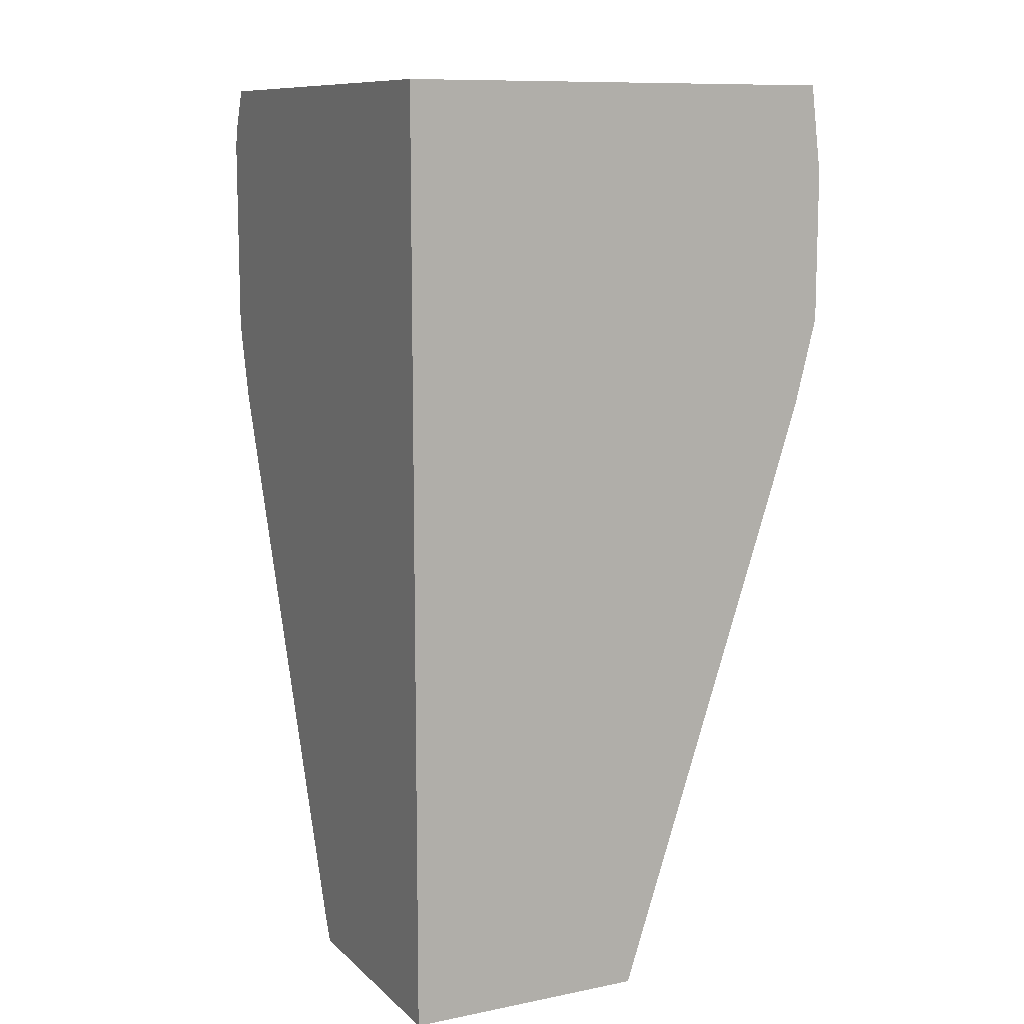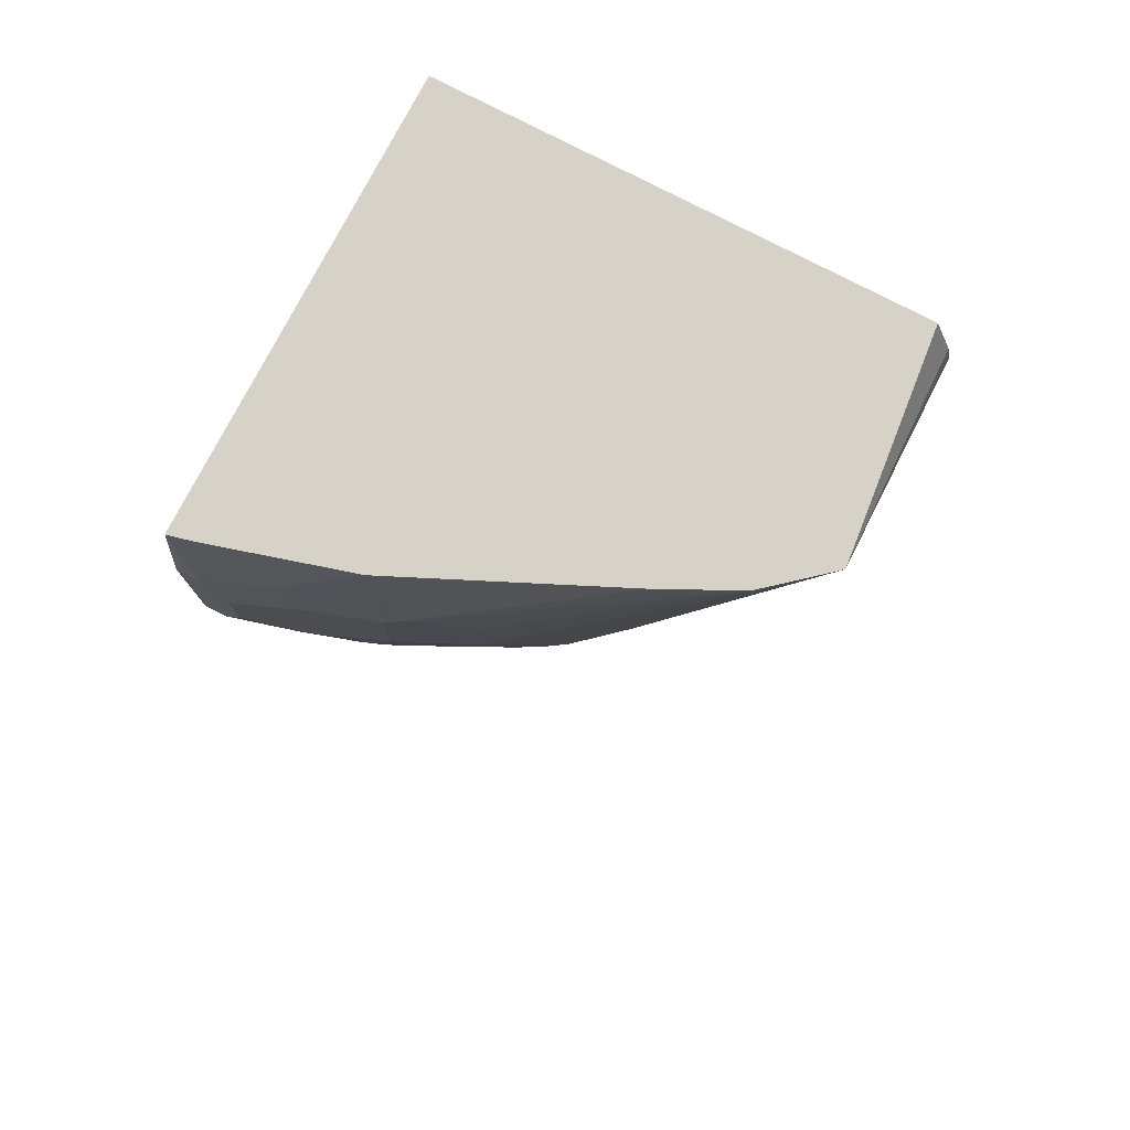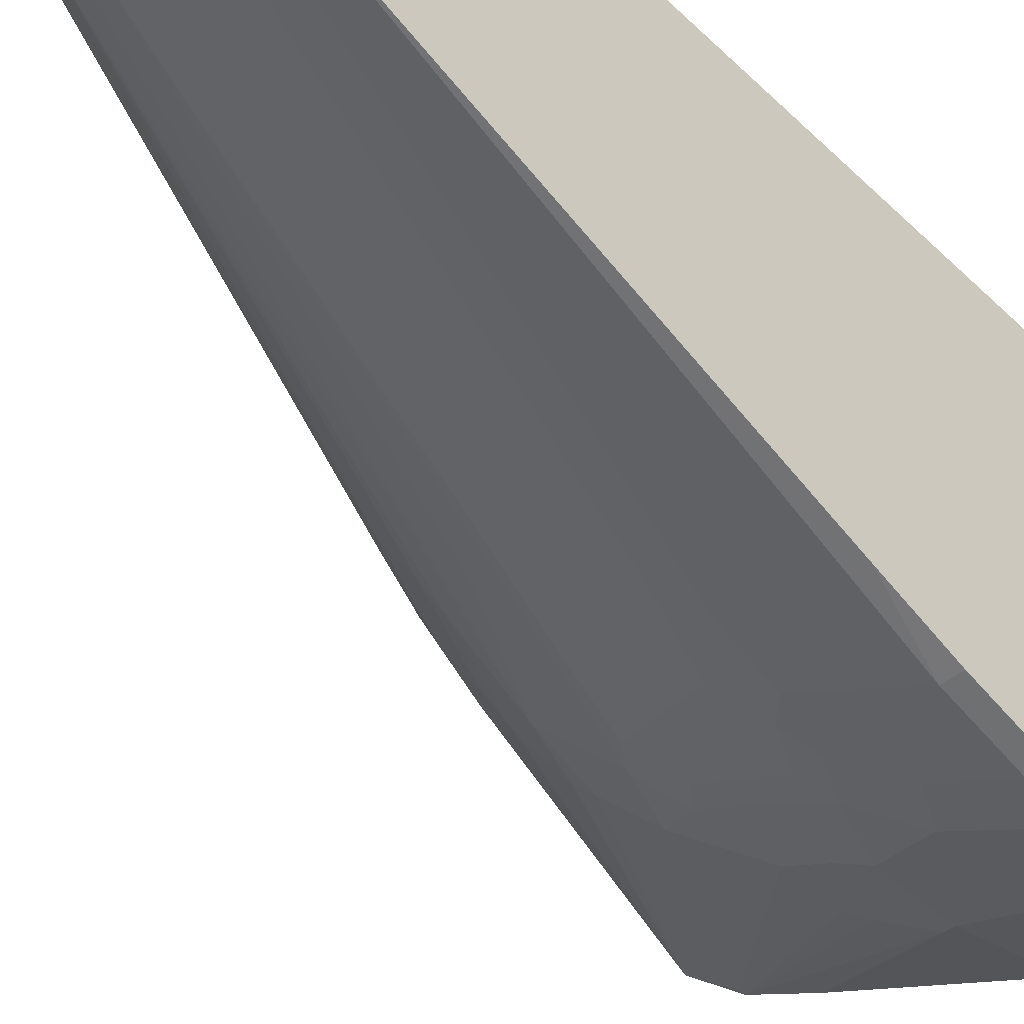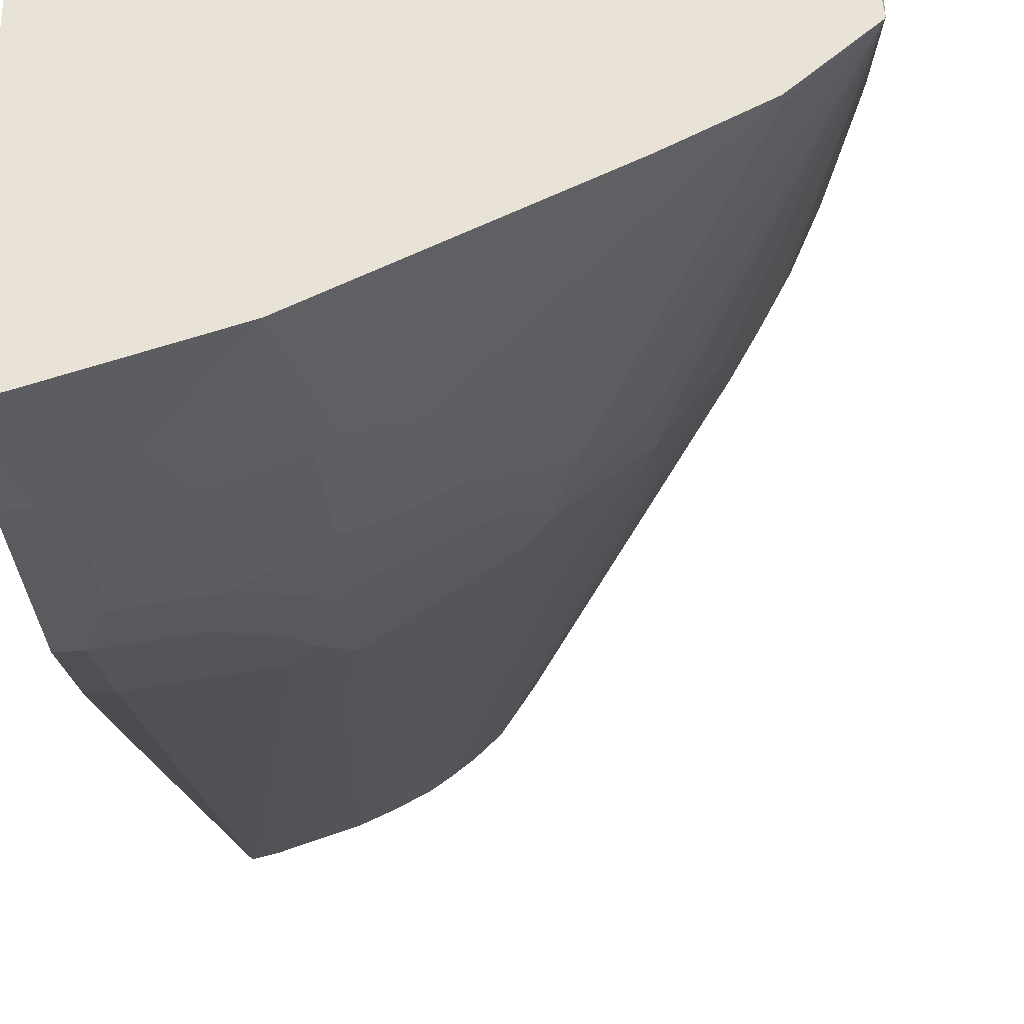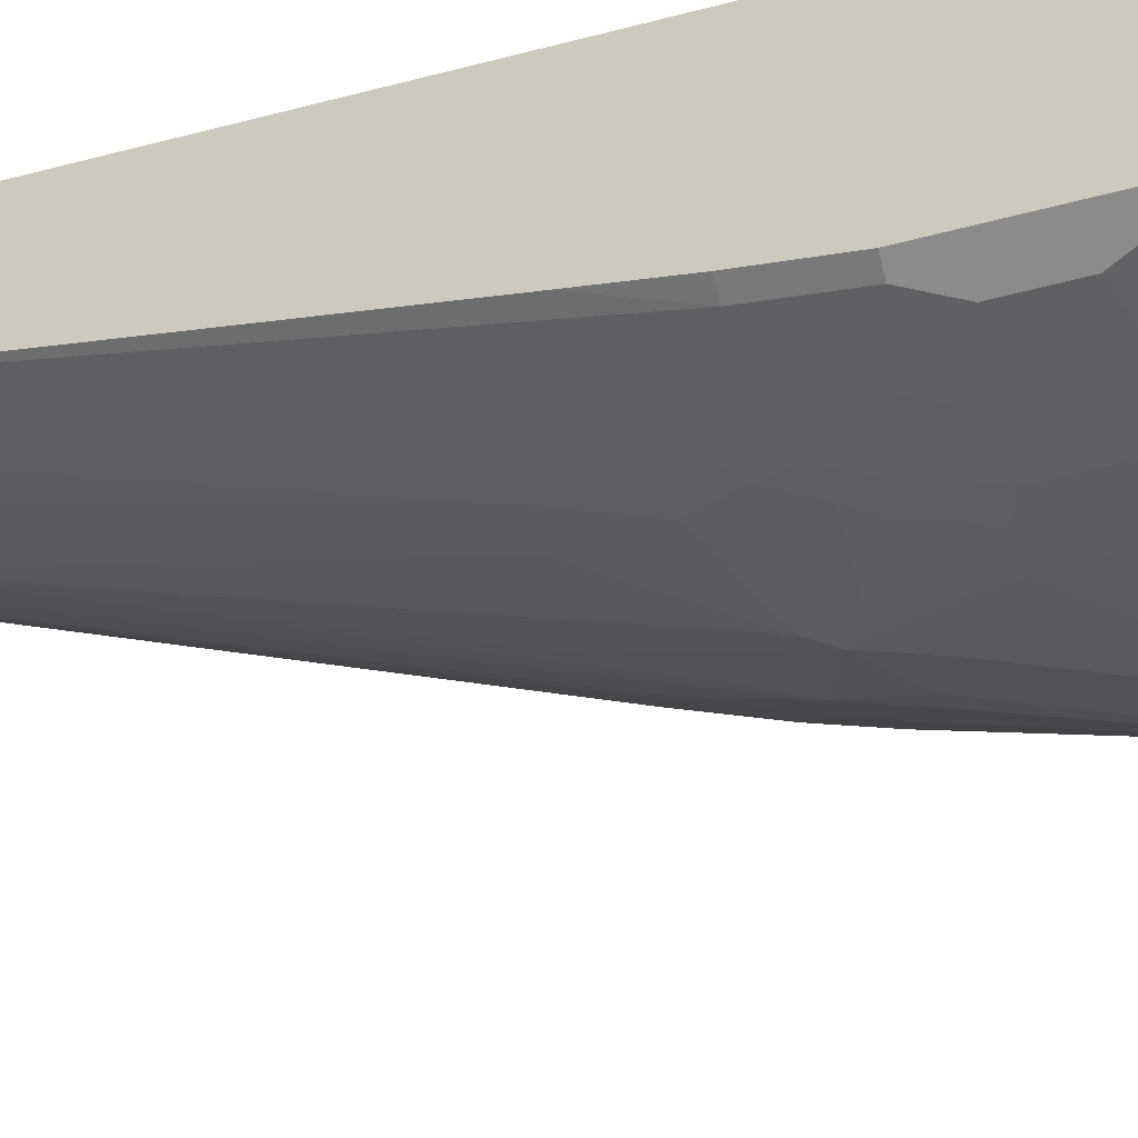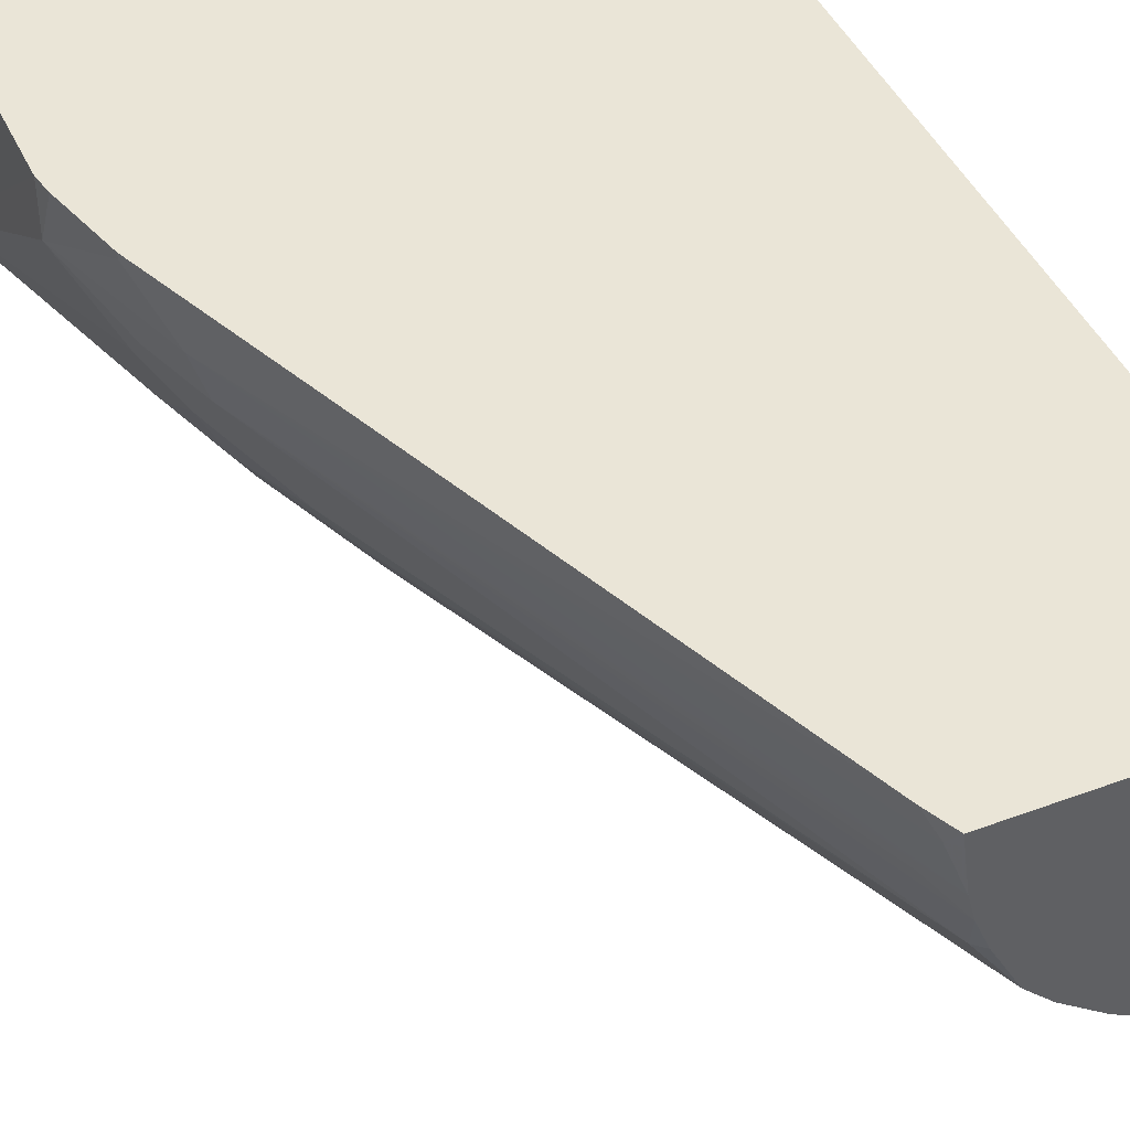
<metadata>
{"format":"obj","ext":"obj","renderer":"f3d","projection":"perspective","resolution":1024,"background":"white","views":[{"elev":10.5,"azim":63.4,"up":"+Y"},{"elev":77.4,"azim":-152.5,"up":"+Y"},{"elev":-46.0,"azim":42.9,"up":"+Z"},{"elev":-33.0,"azim":-174.8,"up":"+Z"},{"elev":-63.7,"azim":104.3,"up":"+Z"},{"elev":44.0,"azim":-23.7,"up":"+Z"}]}
</metadata>
<code>
v -0.416 0.3433 -0.1619
v -0.4149 0.2927 0.02217
v -0.4114 0.3084 0.02217
v -0.3968 0.3433 0.02217
v -0.4155 0.3433 -0.1629
v -0.3698 0.09919 -0.1173
v -0.3879 0.08118 -0.06316
v -0.4149 0.1263 -0.01806
v -0.4149 0.1263 0.02217
v -0.001003 0.3433 0.02217
v -0.3668 0.3433 -0.2045
v -0.3668 0.3368 -0.2045
v -0.2586 0.1383 -0.2586
v -0.2946 0.1203 -0.2225
v -0.3127 0.1203 -0.2045
v -0.3307 0.08414 -0.1684
v -0.3488 0.1022 -0.1504
v -0.3668 0.1203 -0.1323
v -0.3638 0.1052 -0.1293
v -0.3518 0.04507 -0.1173
v -0.3698 0.04507 -0.08119
v -0.3879 0.06308 -0.04512
v -0.3789 0.018 -0.01806
v -0.3969 0.05411 0.01801
v -0.4122 0.111 0.02217
v -0.001003 0.3433 -0.3517
v -0.001003 -0.4333 0.02217
v -0.3428 0.3433 -0.2165
v -0.1564 0.2585 -0.3187
v -0.1924 0.2405 -0.3007
v -0.2045 0.2285 -0.2947
v -0.2045 0.1744 -0.2947
v -0.2225 0.1203 -0.2766
v -0.2405 0.08414 -0.2586
v -0.2946 0.06612 -0.2045
v -0.2946 0.03001 -0.1864
v -0.2946 -0.00602 -0.1684
v -0.3337 0.06308 -0.1534
v -0.2977 -0.02708 -0.1534
v -0.3157 -0.0451 -0.1173
v -0.3337 -0.02708 -0.09926
v -0.1894 -0.4239 -0.06316
v -0.3698 0.008956 -0.04512
v -0.1985 -0.4333 -0.01806
v -0.2075 -0.4239 0.009011
v -0.2137 -0.4121 0.02217
v -0.3969 0.05411 0.02217
v -0.001003 0.2705 -0.3608
v -0.01806 0.2705 -0.3608
v -0.002222 0.3433 -0.3514
v -0.2039 -0.4333 0.02217
v -0.001003 -0.4333 -0.1798
v -0.3077 0.3433 -0.234
v -0.3067 0.3433 -0.2345
v -0.1336 0.3433 -0.314
v -0.1444 0.2525 -0.3247
v -0.1564 0.1864 -0.3187
v -0.1684 0.1744 -0.3127
v -0.1504 0.1203 -0.3127
v -0.2075 0.09919 -0.2796
v -0.2255 0.06308 -0.2616
v -0.1323 -0.4209 -0.1323
v -0.2405 -0.04213 -0.2045
v -0.2766 0.03001 -0.2045
v -0.1479 -0.4333 -0.1118
v -0.1659 -0.4333 -0.09375
v -0.1848 -0.4333 -0.05847
v -0.1938 -0.4333 -0.03646
v -0.2075 -0.4059 -0.02709
v -0.2028 -0.4333 0.0137
v -0.001003 0.1443 -0.3608
v -0.0361 0.2345 -0.3608
v -0.09025 0.2525 -0.3428
v -0.07217 0.2886 -0.3428
v -0.02176 0.3433 -0.3465
v -0.00734 0.3433 -0.3501
v -0.01839 -0.4333 -0.1757
v -0.001003 -0.4332 -0.1799
v -0.1444 0.1804 -0.3247
v -0.1263 0.1263 -0.3247
v -0.1353 0.09919 -0.3157
v -0.1173 0.06308 -0.3157
v -0.1353 0.02705 -0.2977
v -0.1894 0.008956 -0.2616
v -0.1534 -0.0451 -0.2616
v -0.09378 -0.4333 -0.1479
v -0.1173 -0.4333 -0.1353
v -0.001003 0.07213 -0.3428
v -0.01806 0.1443 -0.3608
v -0.0361 0.1804 -0.3608
v -0.001003 -0.4327 -0.1802
v -0.07254 -0.4333 -0.1577
v -0.04512 -0.4239 -0.1714
v -0.09926 -0.009061 -0.2977
v -0.09025 0.1624 -0.3428
v -0.1083 0.09015 -0.3247
v -0.0872 0.05708 -0.3217
v -0.09926 0.04507 -0.3157
v -0.1173 0.008956 -0.2977
v -0.1173 -0.0451 -0.2796
v -0.001003 -0.001079 -0.3197
v -0.01806 0.07213 -0.3428
v -0.07217 0.1263 -0.3428
v -0.04512 0.06308 -0.3338
f 48 71 89
f 45 51 46
f 45 70 51
f 42 67 68
f 44 69 68
f 43 68 69
f 48 89 90
f 42 68 43
f 44 70 45
f 43 69 44
f 49 75 76
f 48 72 49
f 49 72 73
f 49 73 74
f 49 74 75
f 49 76 50
f 52 77 78
f 55 75 74
f 55 74 73
f 42 66 67
f 56 73 72
f 55 73 56
f 48 90 72
f 40 42 41
f 33 60 61
f 39 66 40
f 29 56 79
f 56 72 90
f 29 79 57
f 29 57 32
f 29 32 31
f 32 57 79
f 32 79 58
f 32 58 59
f 32 59 33
f 33 59 81
f 40 66 42
f 33 81 60
f 34 61 62
f 34 62 63
f 34 63 64
f 34 64 35
f 35 64 62
f 35 62 65
f 35 65 66
f 35 66 36
f 36 66 37
f 37 66 39
f 33 61 34
f 56 90 79
f 83 99 100
f 58 80 59
f 82 94 99
f 82 99 83
f 83 100 86
f 83 86 85
f 83 85 84
f 86 100 92
f 88 101 102
f 89 103 95
f 89 95 90
f 89 102 104
f 82 98 94
f 89 104 96
f 91 94 98
f 91 98 104
f 91 104 102
f 91 102 101
f 92 100 93
f 93 100 94
f 94 100 99
f 95 103 96
f 96 104 97
f 29 55 56
f 89 96 103
f 58 79 80
f 82 97 98
f 80 82 81
f 59 80 81
f 60 81 82
f 60 82 61
f 61 82 83
f 61 83 84
f 97 104 98
f 61 84 62
f 62 84 85
f 62 85 86
f 62 86 87
f 82 96 97
f 62 87 65
f 71 88 102
f 71 102 89
f 77 91 78
f 77 92 93
f 77 93 94
f 77 94 91
f 79 90 95
f 79 95 80
f 80 95 96
f 80 96 82
f 62 64 63
f 29 54 55
f 8 23 24
f 29 31 30
f 5 11 12
f 5 12 13
f 5 13 14
f 5 14 15
f 5 15 16
f 5 16 17
f 5 17 18
f 5 18 6
f 6 18 19
f 6 19 20
f 6 20 21
f 6 21 7
f 7 21 22
f 7 22 8
f 8 22 43
f 8 43 23
f 8 24 25
f 8 25 9
f 10 27 52
f 10 52 78
f 10 78 91
f 2 4 3
f 2 10 4
f 2 27 10
f 2 51 27
f 1 2 3
f 1 3 4
f 1 4 10
f 1 10 26
f 1 26 50
f 1 50 76
f 1 76 75
f 1 75 55
f 1 55 54
f 1 54 53
f 10 91 101
f 1 53 28
f 1 11 5
f 1 5 6
f 1 6 7
f 1 7 8
f 1 8 9
f 1 9 2
f 2 9 25
f 2 25 47
f 29 53 54
f 2 46 51
f 1 28 11
f 10 101 88
f 2 47 46
f 10 71 48
f 21 42 43
f 21 43 22
f 23 43 44
f 23 44 45
f 23 45 46
f 23 46 24
f 24 47 25
f 24 46 47
f 26 48 49
f 26 49 50
f 21 41 42
f 27 51 70
f 27 68 67
f 27 67 66
f 27 66 65
f 27 65 87
f 27 87 86
f 27 86 92
f 27 92 77
f 27 77 52
f 28 53 29
f 10 88 71
f 27 44 68
f 20 41 21
f 27 70 44
f 20 39 40
f 10 48 26
f 20 40 41
f 11 28 29
f 11 29 30
f 11 30 31
f 11 31 32
f 12 32 13
f 13 32 33
f 13 33 34
f 13 34 14
f 14 34 35
f 11 32 12
f 14 35 15
f 15 35 16
f 16 35 36
f 16 36 37
f 16 37 39
f 16 39 38
f 16 38 17
f 17 38 20
f 17 20 19
f 17 19 18
f 20 38 39

</code>
